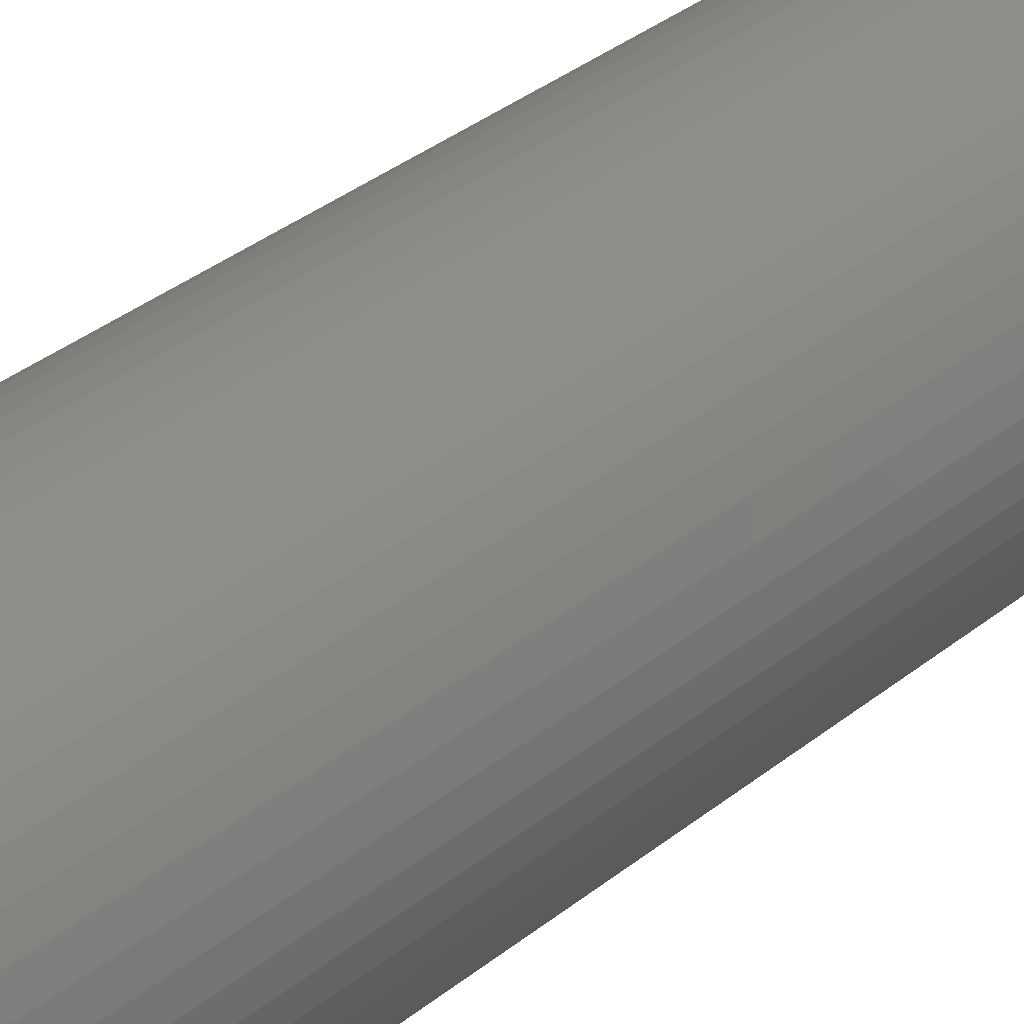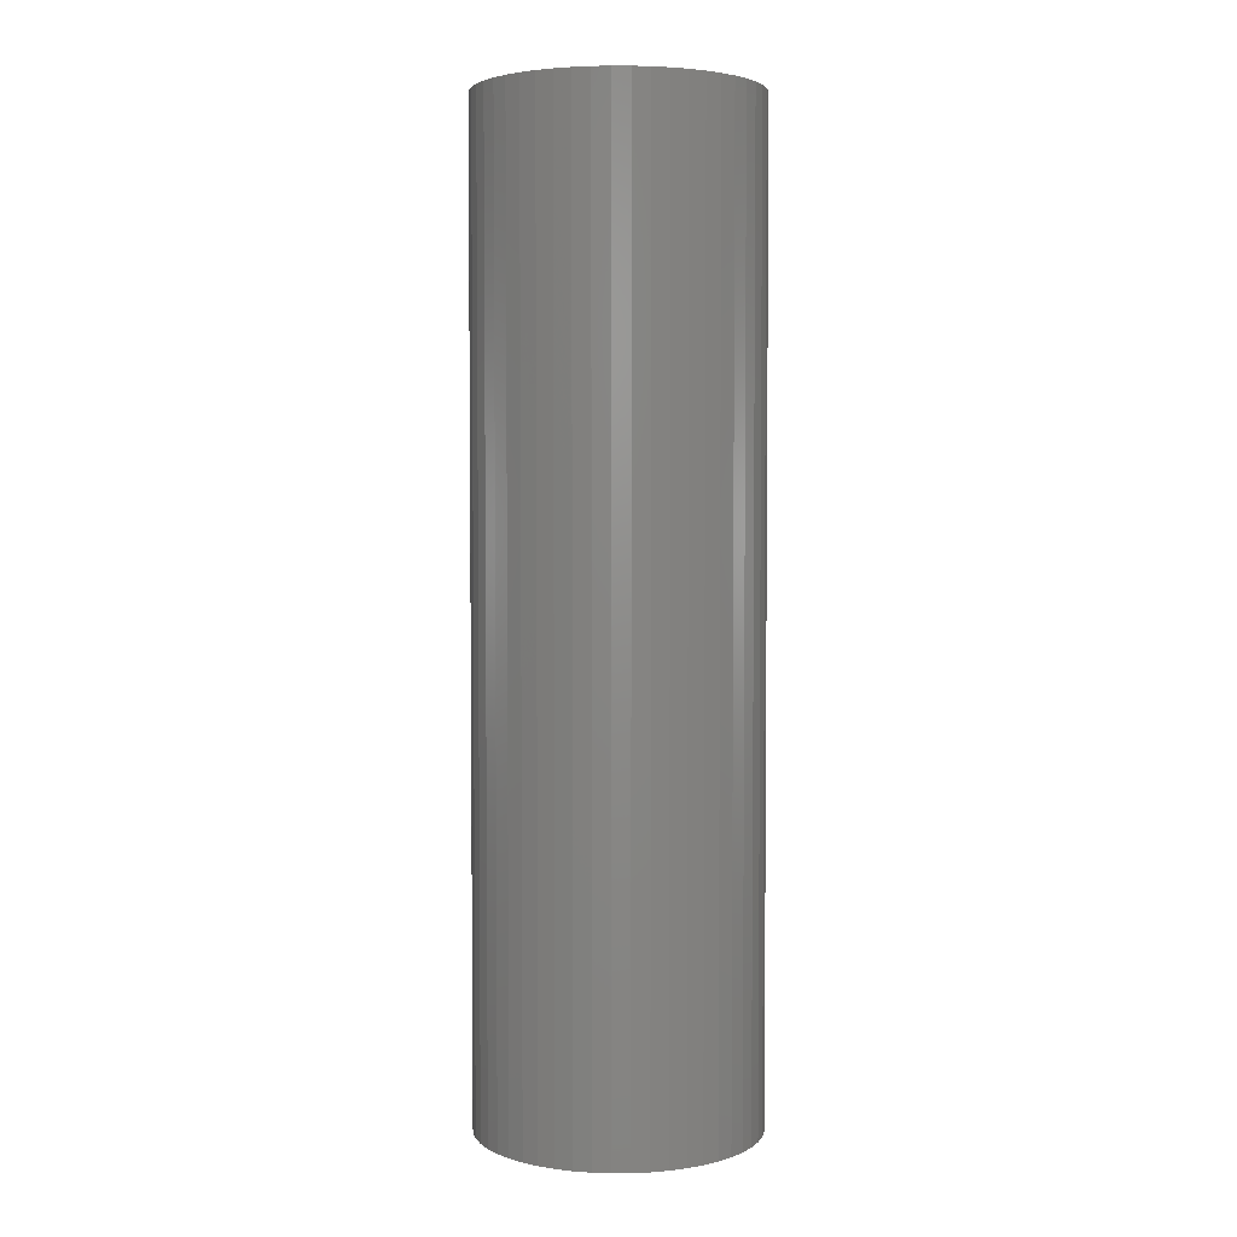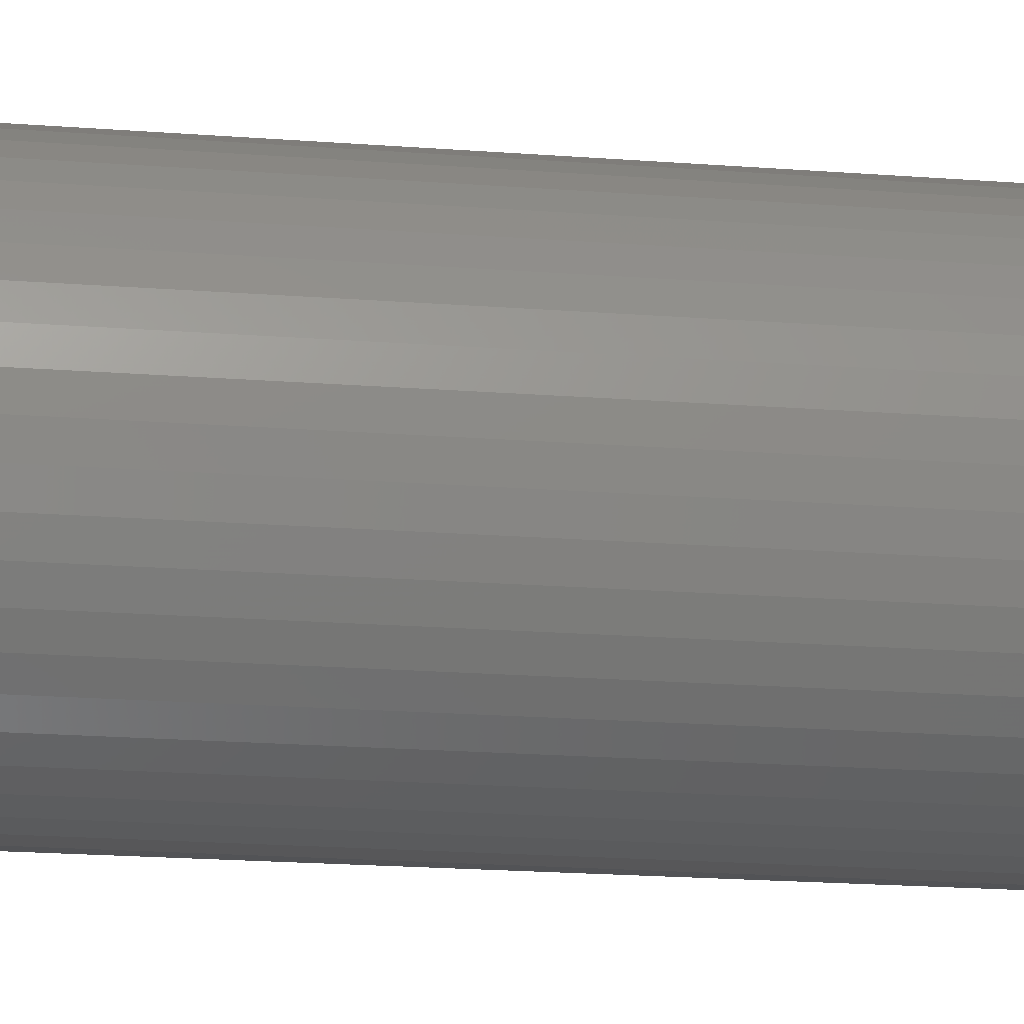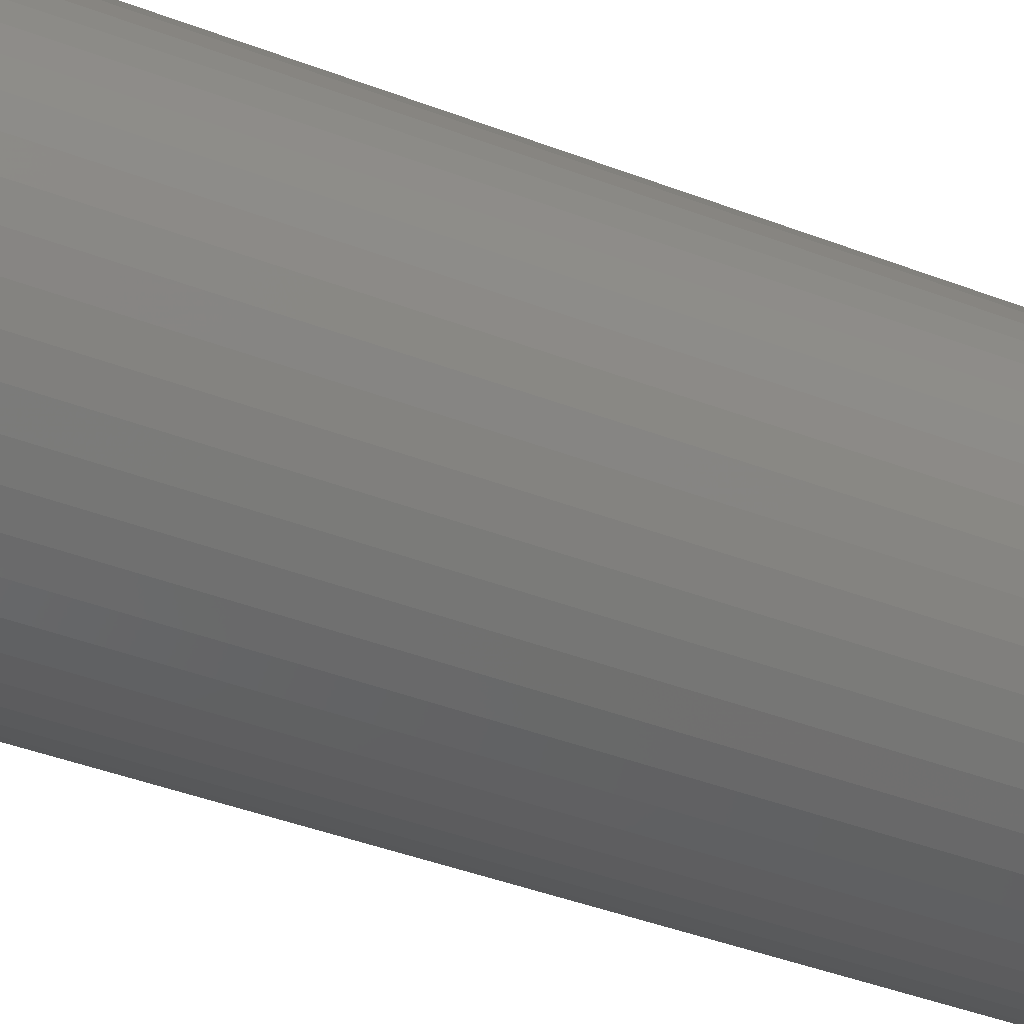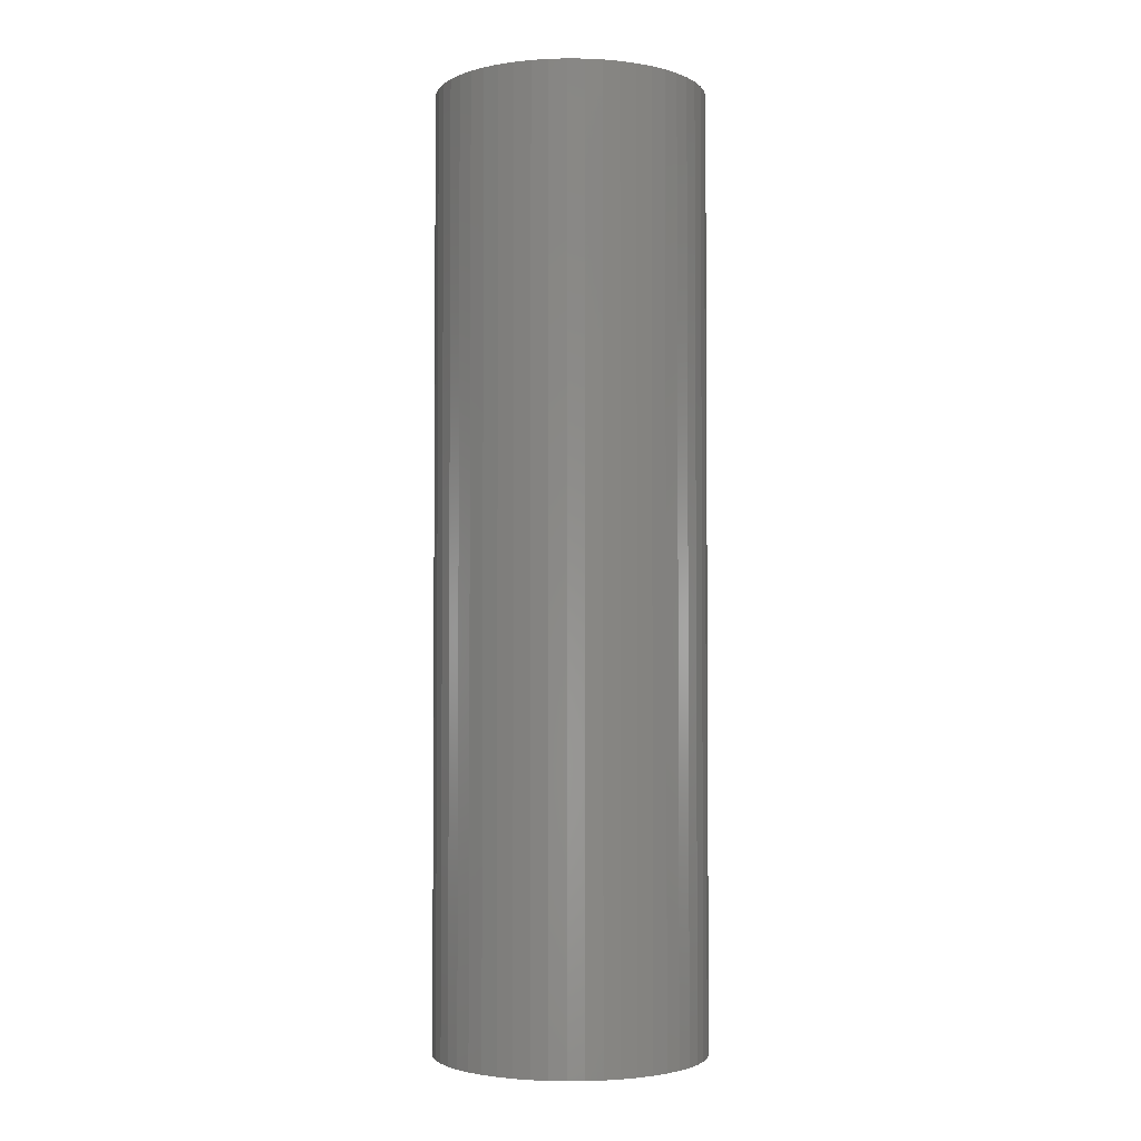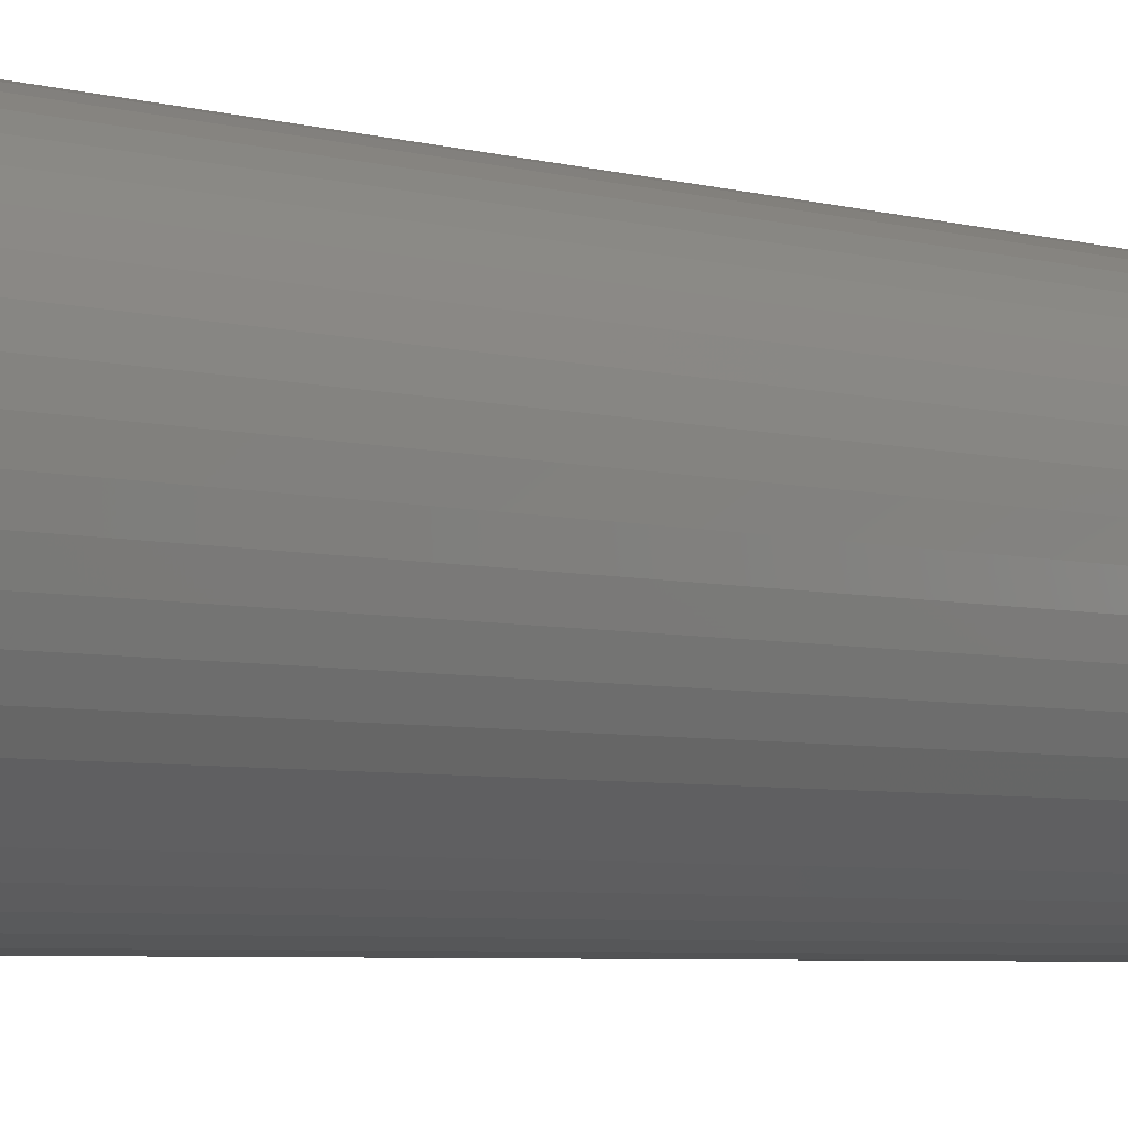
<metadata>
{"format":"stl","ext":"stl","renderer":"f3d","projection":"perspective","resolution":1024,"background":"white","views":[{"elev":34.9,"azim":43.0,"up":"+Y"},{"elev":3.7,"azim":13.4,"up":"+Z"},{"elev":-17.8,"azim":81.0,"up":"+Y"},{"elev":-36.1,"azim":62.4,"up":"+Y"},{"elev":-2.8,"azim":120.3,"up":"+Z"},{"elev":-4.2,"azim":-136.6,"up":"+Y"}]}
</metadata>
<code>
# stl→obj: 200 verts, 400 faces
v 6 0 21
v 5.953 0.752 -21
v 5.953 0.752 21
v 6 0 -21
v -6 0 -21
v -5.953 0.752 21
v -5.953 0.752 -21
v -6 0 21
v 0.3767 5.988 -21
v -0.3767 5.988 21
v 0.3767 5.988 21
v -0.3767 5.988 -21
v -0.3767 -5.988 -21
v 0.3767 -5.988 21
v -0.3767 -5.988 21
v 0.3767 -5.988 -21
v 4.374 4.107 -21
v 3.825 4.623 21
v 4.374 4.107 21
v 3.825 4.623 -21
v -3.825 4.623 -21
v -4.374 4.107 21
v -3.825 4.623 21
v -4.374 4.107 -21
v -1.854 5.706 -21
v -2.555 5.429 21
v -1.854 5.706 21
v -2.555 5.429 -21
v 5.579 2.209 21
v 5.258 2.891 -21
v 5.258 2.891 21
v 5.579 2.209 -21
v 5.811 1.492 -21
v 5.811 1.492 21
v 2.555 5.429 -21
v 1.854 5.706 21
v 2.555 5.429 21
v 1.854 5.706 -21
v 1.124 5.894 21
v 1.124 5.894 -21
v 3.215 5.066 -21
v 3.215 5.066 21
v -5.579 2.209 -21
v -5.258 2.891 21
v -5.258 2.891 -21
v -5.579 2.209 21
v -5.811 1.492 -21
v -5.811 1.492 21
v -1.124 5.894 21
v -1.124 5.894 -21
v 1.124 -5.894 21
v 1.124 -5.894 -21
v 1.854 -5.706 -21
v 2.555 -5.429 21
v 1.854 -5.706 21
v 2.555 -5.429 -21
v 4.854 3.527 21
v 4.854 3.527 -21
v -4.854 3.527 21
v -4.854 3.527 -21
v 1.8 0 21
v 1.786 0.2256 21
v 5.953 -0.752 21
v 1.743 0.4476 21
v 1.786 -0.2256 21
v 1.674 0.6626 21
v 5.811 -1.492 21
v 1.577 0.8672 21
v 1.743 -0.4476 21
v 1.456 1.058 21
v 5.579 -2.209 21
v 1.312 1.232 21
v 1.674 -0.6626 21
v 1.147 1.387 21
v 5.258 -2.891 21
v 0.9645 1.52 21
v 1.577 -0.8672 21
v 0.7664 1.629 21
v 4.854 -3.527 21
v 1.456 -1.058 21
v 0.5562 1.712 21
v 0.3373 1.768 21
v 0.113 1.796 21
v -0.113 1.796 21
v -0.3373 1.768 21
v -0.5562 1.712 21
v -0.7664 1.629 21
v -0.9645 1.52 21
v -3.215 5.066 21
v -1.147 1.387 21
v -1.312 1.232 21
v -1.456 1.058 21
v 4.374 -4.107 21
v 1.312 -1.232 21
v 3.825 -4.623 21
v 1.147 -1.387 21
v 3.215 -5.066 21
v 0.9645 -1.52 21
v 0.7664 -1.629 21
v 0.5562 -1.712 21
v 0.3373 -1.768 21
v 0.113 -1.796 21
v -0.113 -1.796 21
v -0.3373 -1.768 21
v -1.124 -5.894 21
v -0.5562 -1.712 21
v -1.854 -5.706 21
v -0.7664 -1.629 21
v -2.555 -5.429 21
v -0.9645 -1.52 21
v -3.215 -5.066 21
v -1.147 -1.387 21
v -3.825 -4.623 21
v -1.312 -1.232 21
v -4.374 -4.107 21
v -1.456 -1.058 21
v -4.854 -3.527 21
v -1.577 -0.8672 21
v -5.258 -2.891 21
v -1.674 -0.6626 21
v -5.579 -2.209 21
v -1.743 -0.4476 21
v -5.811 -1.492 21
v -1.786 -0.2256 21
v -5.953 -0.752 21
v -1.8 0 21
v -1.577 0.8672 21
v -1.674 0.6626 21
v -1.743 0.4476 21
v -1.786 0.2256 21
v -3.215 5.066 -21
v 5.953 -0.752 -21
v 3.215 -5.066 -21
v 3.825 -4.623 -21
v 4.374 -4.107 -21
v 5.811 -1.492 -21
v -4.374 -4.107 -21
v -3.825 -4.623 -21
v -5.258 -2.891 -21
v -5.579 -2.209 -21
v -4.854 -3.527 -21
v 1.8 0 -21
v 1.786 -0.2256 -21
v 1.743 -0.4476 -21
v 5.579 -2.209 -21
v 1.786 0.2256 -21
v 1.674 -0.6626 -21
v 5.258 -2.891 -21
v 1.577 -0.8672 -21
v 4.854 -3.527 -21
v 1.743 0.4476 -21
v 1.456 -1.058 -21
v 1.312 -1.232 -21
v 1.674 0.6626 -21
v 1.147 -1.387 -21
v 0.9645 -1.52 -21
v 1.577 0.8672 -21
v 0.7664 -1.629 -21
v 1.456 1.058 -21
v 0.5562 -1.712 -21
v 0.3373 -1.768 -21
v 0.113 -1.796 -21
v -0.113 -1.796 -21
v -0.3373 -1.768 -21
v -1.124 -5.894 -21
v -0.5562 -1.712 -21
v -1.854 -5.706 -21
v -0.7664 -1.629 -21
v -2.555 -5.429 -21
v -0.9645 -1.52 -21
v -3.215 -5.066 -21
v -1.147 -1.387 -21
v -1.312 -1.232 -21
v -1.456 -1.058 -21
v 1.312 1.232 -21
v 1.147 1.387 -21
v 0.9645 1.52 -21
v 0.7664 1.629 -21
v 0.5562 1.712 -21
v 0.3373 1.768 -21
v 0.113 1.796 -21
v -0.113 1.796 -21
v -0.3373 1.768 -21
v -0.5562 1.712 -21
v -0.7664 1.629 -21
v -0.9645 1.52 -21
v -1.147 1.387 -21
v -1.312 1.232 -21
v -1.456 1.058 -21
v -1.577 0.8672 -21
v -1.674 0.6626 -21
v -1.743 0.4476 -21
v -1.786 0.2256 -21
v -1.8 0 -21
v -1.577 -0.8672 -21
v -1.674 -0.6626 -21
v -1.743 -0.4476 -21
v -5.811 -1.492 -21
v -1.786 -0.2256 -21
v -5.953 -0.752 -21
f 1 2 3
f 2 1 4
f 5 6 7
f 6 5 8
f 9 10 11
f 10 9 12
f 13 14 15
f 14 13 16
f 17 18 19
f 18 17 20
f 21 22 23
f 22 21 24
f 25 26 27
f 26 25 28
f 29 30 31
f 30 29 32
f 3 33 34
f 33 3 2
f 35 36 37
f 36 35 38
f 38 39 36
f 39 38 40
f 41 37 42
f 37 41 35
f 43 44 45
f 44 43 46
f 47 46 43
f 46 47 48
f 12 49 10
f 49 12 50
f 16 51 14
f 51 16 52
f 53 54 55
f 54 53 56
f 34 32 29
f 32 34 33
f 57 17 19
f 17 57 58
f 31 58 57
f 58 31 30
f 40 11 39
f 11 40 9
f 20 42 18
f 42 20 41
f 45 59 60
f 59 45 44
f 60 22 24
f 22 60 59
f 7 48 47
f 48 7 6
f 61 1 3
f 62 3 34
f 1 61 63
f 64 34 29
f 65 63 61
f 66 29 31
f 63 65 67
f 68 31 57
f 69 67 65
f 70 57 19
f 67 69 71
f 72 19 18
f 73 71 69
f 74 18 42
f 71 73 75
f 76 42 37
f 77 75 73
f 78 37 36
f 75 77 79
f 80 79 77
f 3 62 61
f 34 64 62
f 29 66 64
f 31 68 66
f 57 70 68
f 19 72 70
f 18 74 72
f 81 36 39
f 42 76 74
f 37 78 76
f 36 81 78
f 82 39 11
f 39 82 81
f 11 83 82
f 11 84 83
f 10 84 11
f 84 10 85
f 49 85 10
f 85 49 86
f 27 86 49
f 86 27 87
f 26 87 27
f 87 26 88
f 89 88 26
f 88 89 90
f 23 90 89
f 90 23 91
f 22 91 23
f 59 92 22
f 91 22 92
f 79 80 93
f 94 93 80
f 93 94 95
f 96 95 94
f 95 96 97
f 98 97 96
f 97 98 54
f 99 54 98
f 54 99 55
f 100 55 99
f 55 100 51
f 101 51 100
f 51 101 14
f 102 14 101
f 103 14 102
f 15 103 104
f 103 15 14
f 105 104 106
f 107 106 108
f 109 108 110
f 104 105 15
f 111 110 112
f 113 112 114
f 115 114 116
f 117 116 118
f 119 118 120
f 121 120 122
f 123 122 124
f 106 107 105
f 125 124 126
f 92 59 127
f 44 127 59
f 108 109 107
f 127 44 128
f 110 111 109
f 46 128 44
f 112 113 111
f 128 46 129
f 114 115 113
f 48 129 46
f 116 117 115
f 129 48 130
f 118 119 117
f 6 130 48
f 120 121 119
f 130 6 126
f 122 123 121
f 8 126 6
f 124 125 123
f 126 8 125
f 28 89 26
f 89 28 131
f 131 23 89
f 23 131 21
f 50 27 49
f 27 50 25
f 63 4 1
f 4 63 132
f 56 97 54
f 97 56 133
f 134 93 95
f 93 134 135
f 67 132 63
f 132 67 136
f 137 113 115
f 113 137 138
f 139 121 140
f 121 139 119
f 141 119 139
f 119 141 117
f 142 4 132
f 143 132 136
f 4 142 2
f 144 136 145
f 146 2 142
f 147 145 148
f 2 146 33
f 149 148 150
f 151 33 146
f 152 150 135
f 33 151 32
f 153 135 134
f 154 32 151
f 155 134 133
f 32 154 30
f 156 133 56
f 157 30 154
f 158 56 53
f 30 157 58
f 159 58 157
f 132 143 142
f 136 144 143
f 145 147 144
f 148 149 147
f 150 152 149
f 135 153 152
f 134 155 153
f 160 53 52
f 133 156 155
f 56 158 156
f 53 160 158
f 161 52 16
f 52 161 160
f 16 162 161
f 16 163 162
f 13 163 16
f 163 13 164
f 165 164 13
f 164 165 166
f 167 166 165
f 166 167 168
f 169 168 167
f 168 169 170
f 171 170 169
f 170 171 172
f 138 172 171
f 172 138 173
f 137 173 138
f 141 174 137
f 173 137 174
f 58 159 17
f 175 17 159
f 17 175 20
f 176 20 175
f 20 176 41
f 177 41 176
f 41 177 35
f 178 35 177
f 35 178 38
f 179 38 178
f 38 179 40
f 180 40 179
f 40 180 9
f 181 9 180
f 182 9 181
f 12 182 183
f 182 12 9
f 50 183 184
f 25 184 185
f 28 185 186
f 183 50 12
f 131 186 187
f 21 187 188
f 24 188 189
f 60 189 190
f 45 190 191
f 43 191 192
f 47 192 193
f 184 25 50
f 7 193 194
f 174 141 195
f 139 195 141
f 185 28 25
f 195 139 196
f 186 131 28
f 140 196 139
f 187 21 131
f 196 140 197
f 188 24 21
f 198 197 140
f 189 60 24
f 197 198 199
f 190 45 60
f 200 199 198
f 191 43 45
f 199 200 194
f 192 47 43
f 5 194 200
f 193 7 47
f 194 5 7
f 75 145 71
f 145 75 148
f 93 150 79
f 150 93 135
f 137 117 141
f 117 137 115
f 140 123 198
f 123 140 121
f 52 55 51
f 55 52 53
f 133 95 97
f 95 133 134
f 71 136 67
f 136 71 145
f 79 148 75
f 148 79 150
f 165 15 105
f 15 165 13
f 169 107 109
f 107 169 167
f 167 105 107
f 105 167 165
f 198 125 200
f 125 198 123
f 200 8 5
f 8 200 125
f 171 109 111
f 109 171 169
f 138 111 113
f 111 138 171
f 142 62 146
f 62 142 61
f 126 193 130
f 193 126 194
f 182 83 84
f 83 182 181
f 162 103 102
f 103 162 163
f 176 72 74
f 72 176 175
f 188 90 91
f 90 188 187
f 185 86 87
f 86 185 184
f 154 68 157
f 68 154 66
f 146 64 151
f 64 146 62
f 179 78 81
f 78 179 178
f 180 81 82
f 81 180 179
f 177 74 76
f 74 177 176
f 128 190 127
f 190 128 191
f 127 189 92
f 189 127 190
f 129 191 128
f 191 129 192
f 187 88 90
f 88 187 186
f 184 85 86
f 85 184 183
f 161 102 101
f 102 161 162
f 151 66 154
f 66 151 64
f 159 72 175
f 72 159 70
f 157 70 159
f 70 157 68
f 181 82 83
f 82 181 180
f 130 192 129
f 192 130 193
f 183 84 85
f 84 183 182
f 143 61 142
f 61 143 65
f 153 96 94
f 96 153 155
f 144 65 143
f 65 144 69
f 158 100 99
f 100 158 160
f 178 76 78
f 76 178 177
f 92 188 91
f 188 92 189
f 186 87 88
f 87 186 185
f 156 99 98
f 99 156 158
f 149 73 147
f 73 149 77
f 153 80 152
f 80 153 94
f 166 108 106
f 108 166 168
f 164 106 104
f 106 164 166
f 114 174 116
f 174 114 173
f 120 197 122
f 197 120 196
f 160 101 100
f 101 160 161
f 155 98 96
f 98 155 156
f 147 69 144
f 69 147 73
f 152 77 149
f 77 152 80
f 163 104 103
f 104 163 164
f 170 112 110
f 112 170 172
f 172 114 112
f 114 172 173
f 122 199 124
f 199 122 197
f 124 194 126
f 194 124 199
f 168 110 108
f 110 168 170
f 116 195 118
f 195 116 174
f 118 196 120
f 196 118 195

</code>
